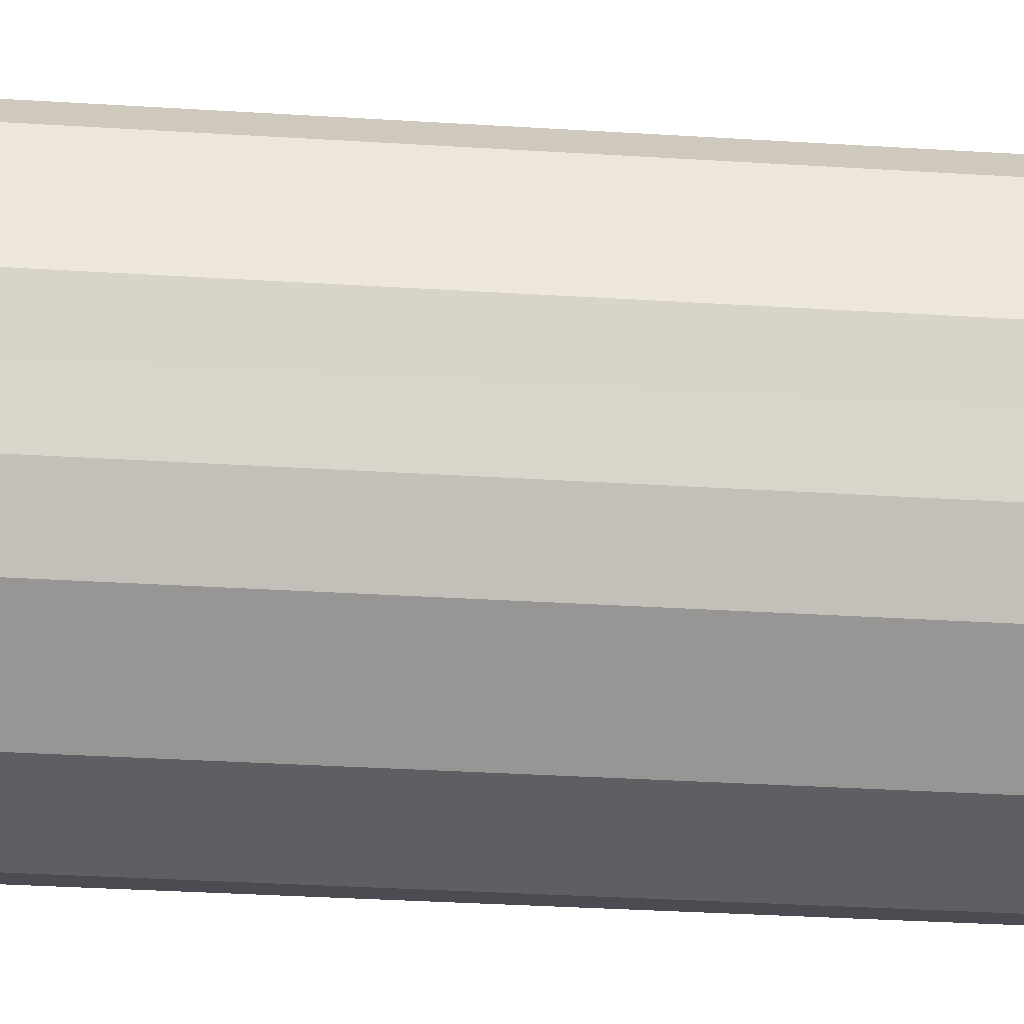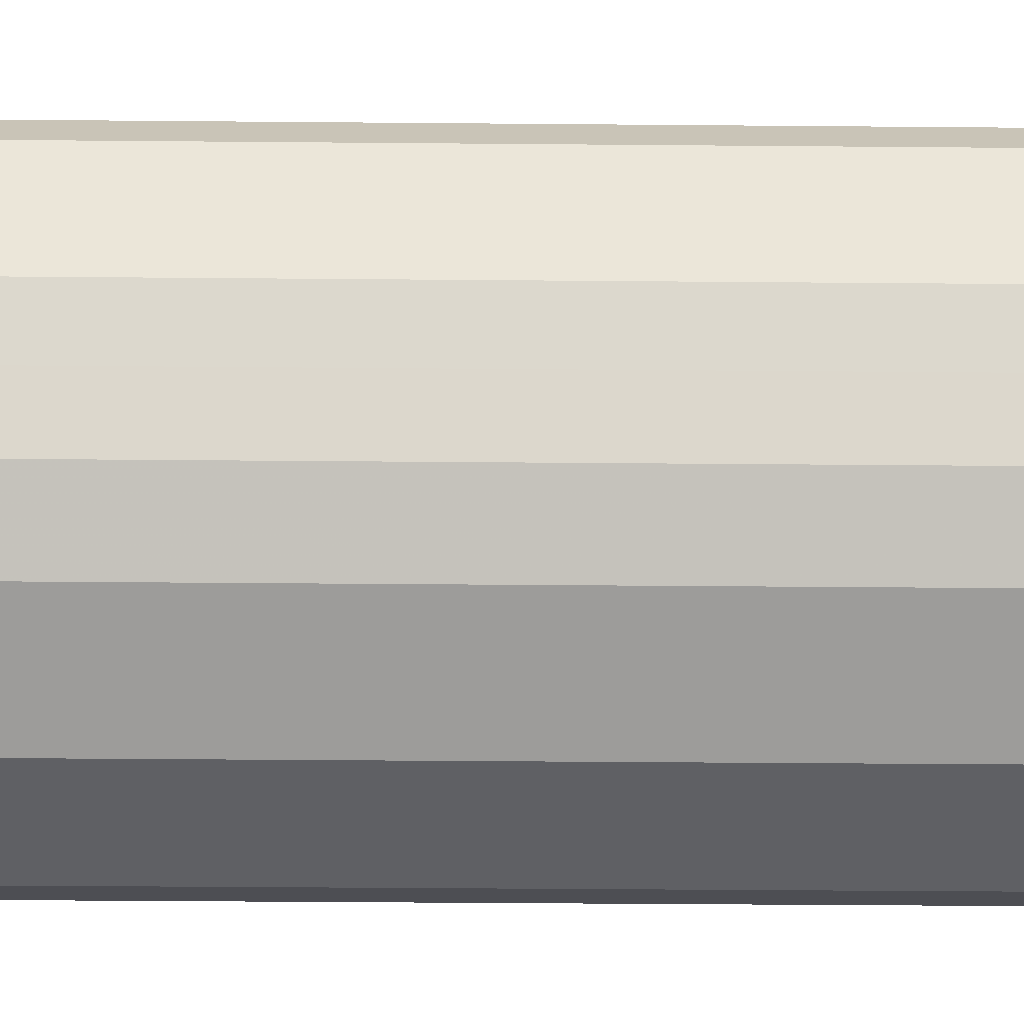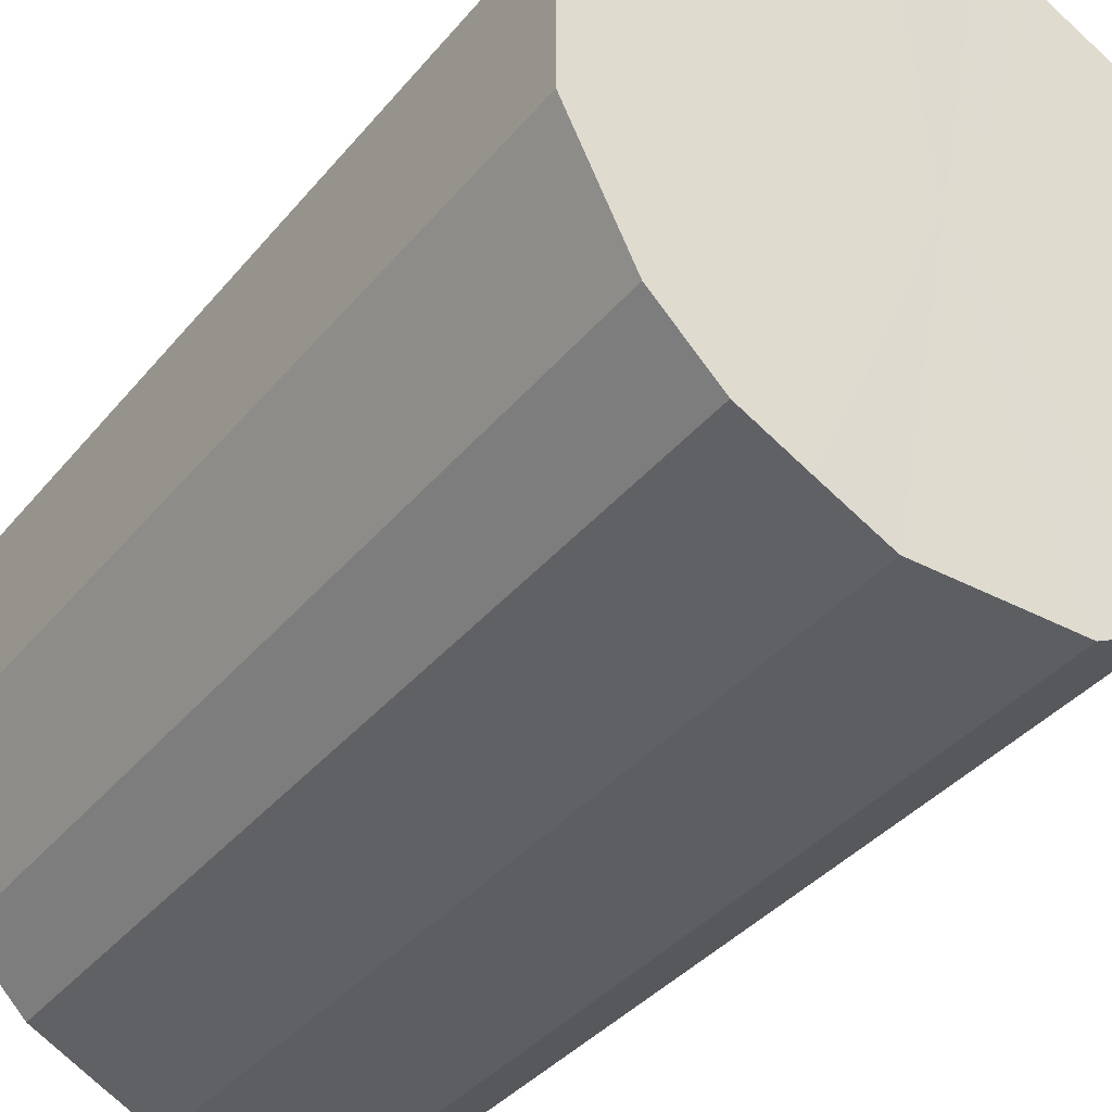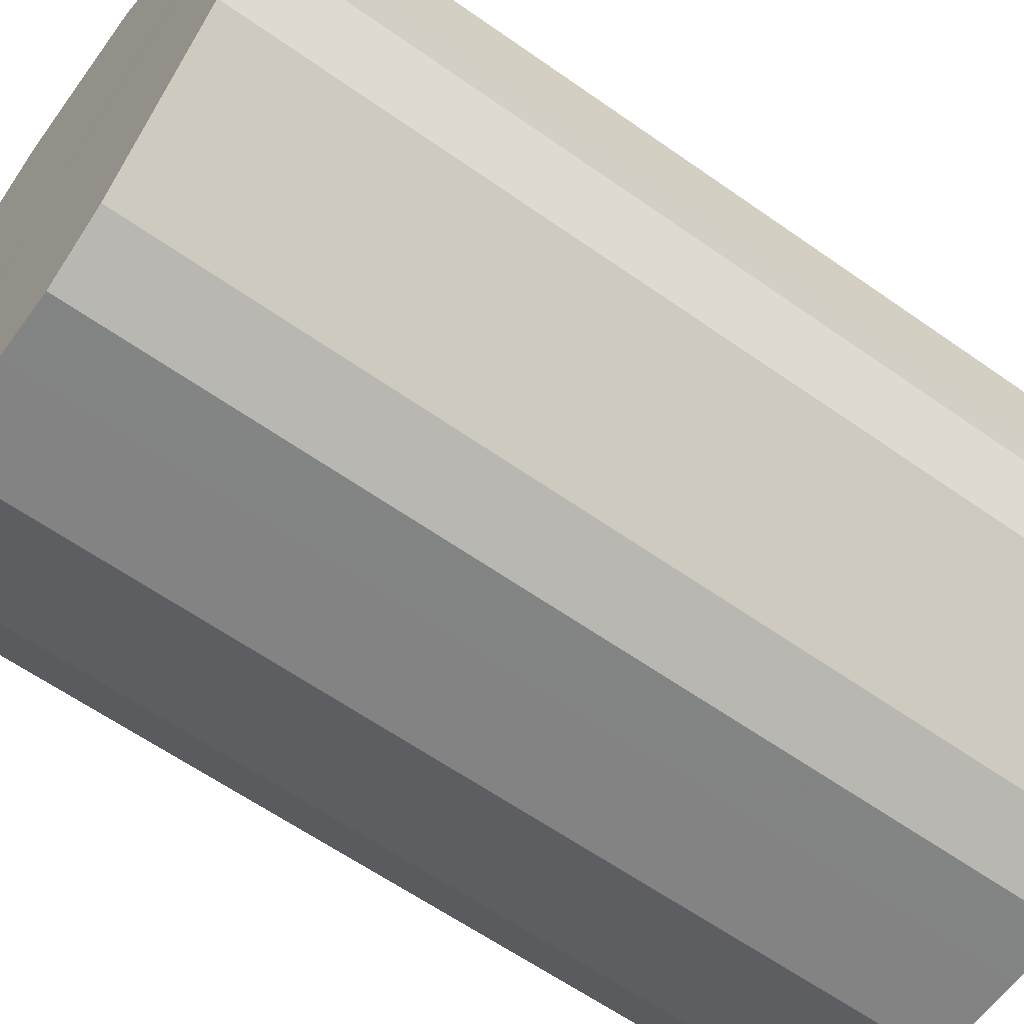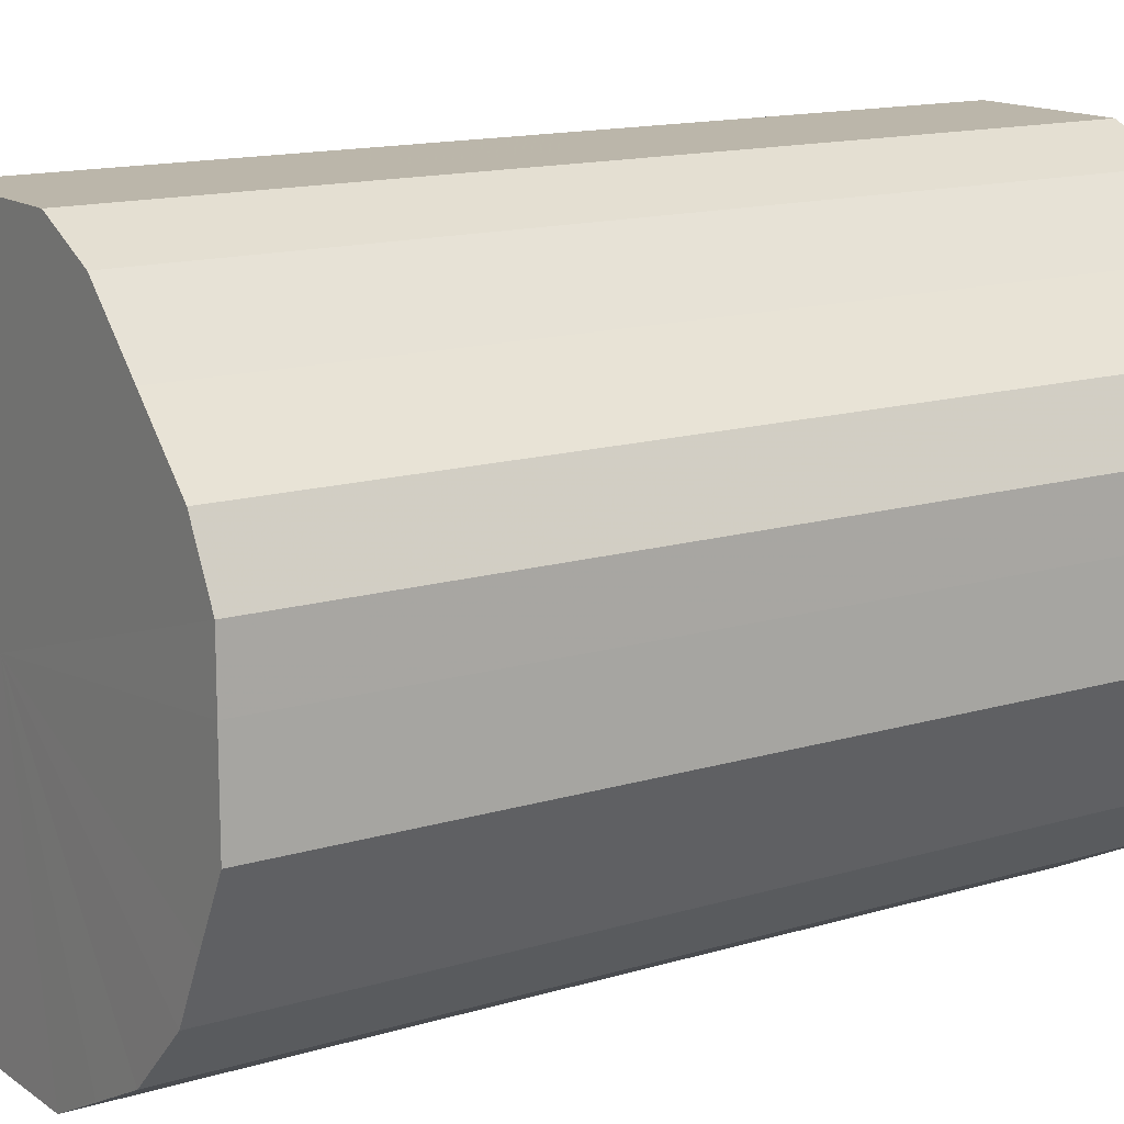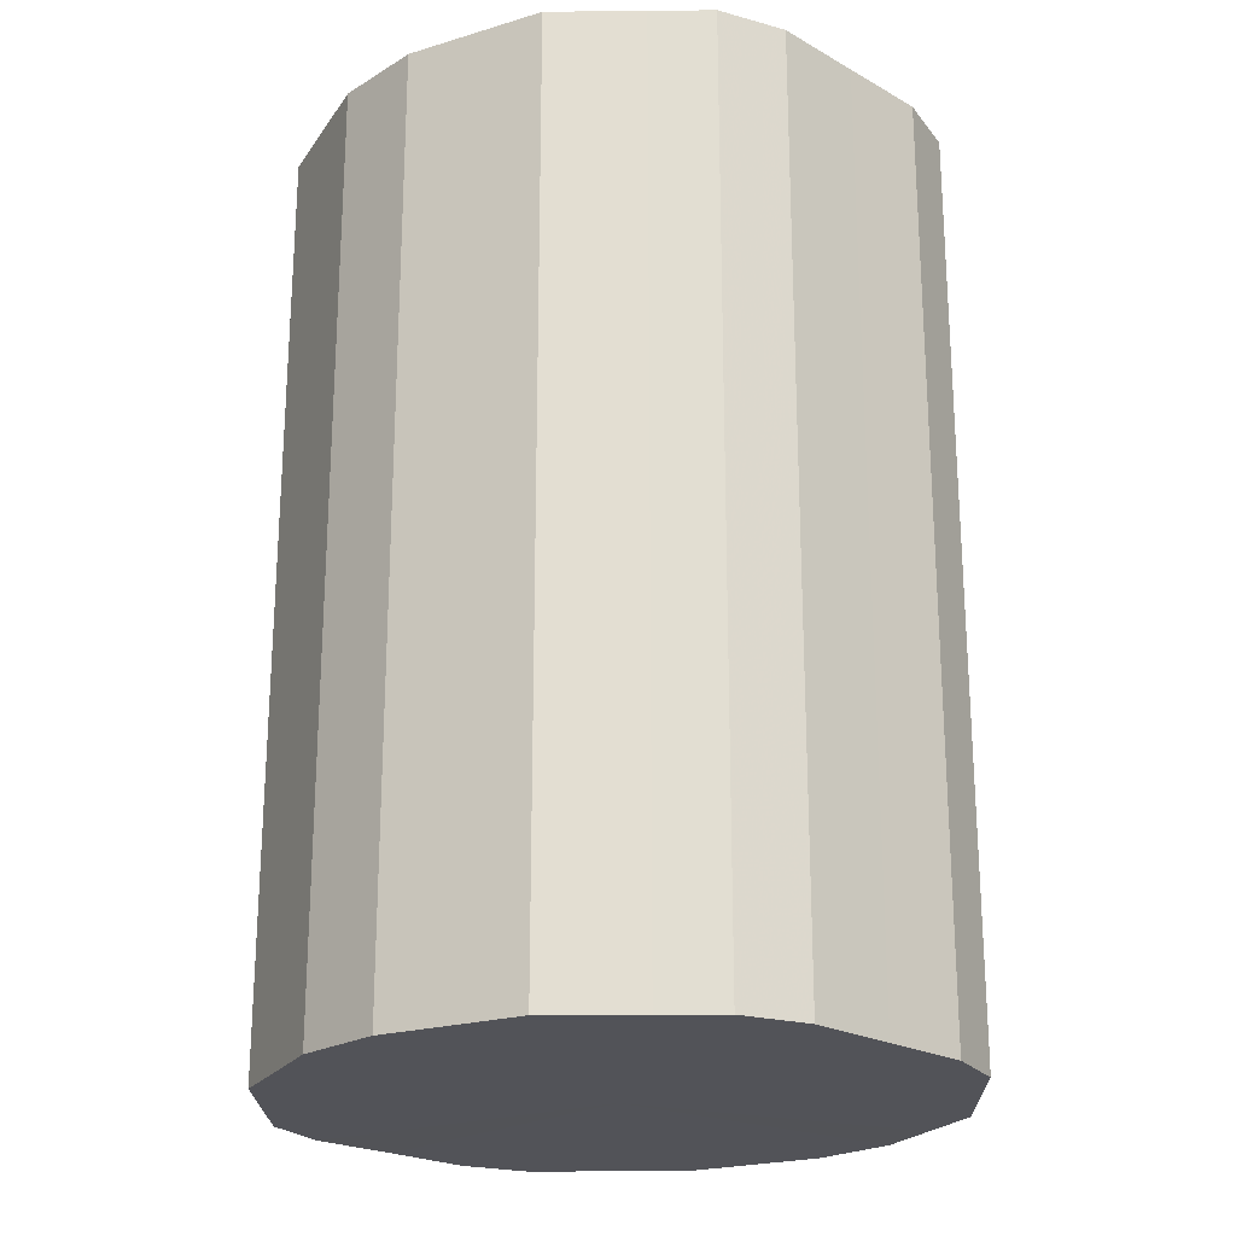
<metadata>
{"format":"obj","ext":"obj","renderer":"f3d","projection":"perspective","resolution":1024,"background":"white","views":[{"elev":-41.3,"azim":85.9,"up":"+Y"},{"elev":-43.6,"azim":89.4,"up":"+Y"},{"elev":-37.3,"azim":145.6,"up":"+Y"},{"elev":-61.1,"azim":-125.8,"up":"+Y"},{"elev":14.1,"azim":56.2,"up":"+Y"},{"elev":-22.6,"azim":91.0,"up":"+Z"}]}
</metadata>
<code>
o 22637
v 2167 1866 7.887
v 2167 1866 7.887
v 2167 1866 8.179
v 2167 1866 7.887
v 2167 1866 8.179
v 2167 1866 7.887
v 2167 1866 8.179
v 2167 1866 7.887
v 2167 1866 8.179
v 2167 1866 7.887
v 2167 1866 8.179
v 2167 1866 7.887
v 2167 1866 8.179
v 2167 1866 7.887
v 2167 1866 8.179
v 2167 1866 7.887
v 2167 1866 8.179
v 2167 1866 7.887
v 2167 1866 8.179
v 2167 1866 7.887
v 2167 1866 8.179
v 2167 1866 7.887
v 2167 1866 8.179
v 2167 1866 7.887
v 2167 1866 8.179
v 2167 1866 7.887
v 2167 1866 8.179
v 2167 1866 7.887
v 2167 1866 8.179
v 2167 1866 7.887
v 2167 1866 8.179
v 2167 1866 7.887
v 2167 1866 8.179
v 2167 1866 7.887
v 2167 1866 8.179
v 2167 1866 7.887
v 2167 1866 8.179
v 2167 1866 7.887
v 2167 1866 8.179
v 2167 1866 7.887
v 2167 1866 8.179
v 2167 1866 7.887
v 2167 1866 8.179
v 2167 1866 7.887
v 2167 1866 8.179
v 2167 1866 7.887
v 2167 1866 8.179
v 2167 1866 7.887
v 2167 1866 8.179
v 2167 1866 7.887
v 2167 1866 8.179
v 2167 1866 8.179
v 2167 1866 8.179
v 2167 1866 7.887
v 2167 1866 8.179
v 2167 1866 7.887
v 2167 1866 8.179
v 2167 1866 8.179
v 2167 1866 7.887
v 2167 1866 8.179
v 2167 1866 7.887
v 2167 1866 7.887
v 2167 1866 8.179
v 2167 1866 8.179
v 2167 1866 7.887
v 2167 1866 8.179
v 2167 1866 7.887
v 2167 1866 7.887
v 2167 1866 8.179
v 2167 1866 8.179
v 2167 1866 7.887
v 2167 1866 8.179
v 2167 1866 7.887
v 2167 1866 7.887
v 2167 1866 8.179
v 2167 1866 8.179
v 2167 1866 7.887
v 2167 1866 8.179
v 2167 1866 7.887
v 2167 1866 7.887
v 2167 1866 8.179
v 2167 1866 8.179
v 2167 1866 7.887
v 2167 1866 8.179
v 2167 1866 7.887
v 2167 1866 7.887
v 2167 1866 8.179
v 2167 1866 8.179
v 2167 1866 7.887
v 2167 1866 8.179
v 2167 1866 7.887
v 2167 1866 7.887
v 2167 1866 8.179
v 2167 1866 8.179
v 2167 1866 7.887
v 2167 1866 8.179
v 2167 1866 7.887
v 2167 1866 7.887
v 2167 1866 8.179
v 2167 1866 8.179
v 2167 1866 7.887
v 2167 1866 8.179
v 2167 1866 7.887
v 2167 1866 7.887
v 2167 1866 7.887
v 2167 1866 7.887
v 2167 1866 7.887
v 2167 1866 7.887
v 2167 1866 7.887
v 2167 1866 7.887
v 2167 1866 7.887
v 2167 1866 7.887
v 2167 1866 7.887
v 2167 1866 7.887
v 2167 1866 7.887
v 2167 1866 7.887
v 2167 1866 7.887
v 2167 1866 7.887
v 2167 1866 7.887
v 2167 1866 7.887
v 2167 1866 7.887
v 2167 1866 7.887
v 2167 1866 7.887
v 2167 1866 7.887
v 2167 1866 7.887
v 2167 1866 7.887
v 2167 1866 7.887
v 2167 1866 7.887
v 2167 1866 7.887
v 2167 1866 7.887
v 2167 1866 7.887
v 2167 1866 8.179
v 2167 1866 8.179
v 2167 1866 8.179
v 2167 1866 8.179
v 2167 1866 8.179
v 2167 1866 8.179
v 2167 1866 8.179
v 2167 1866 8.179
v 2167 1866 8.179
v 2167 1866 8.179
v 2167 1866 8.179
v 2167 1866 8.179
v 2167 1866 8.179
v 2167 1866 8.179
v 2167 1866 8.179
v 2167 1866 8.179
v 2167 1866 8.179
v 2167 1866 8.179
v 2167 1866 8.179
v 2167 1866 8.179
v 2167 1866 8.179
v 2167 1866 8.179
v 2167 1866 8.179
v 2167 1866 8.179
v 2167 1866 8.179
v 2167 1866 8.179
v 2167 1866 8.179
f 1 2 3
f 2 4 5
f 6 1 7
f 4 8 9
f 10 6 11
f 8 12 13
f 14 10 15
f 12 16 17
f 18 14 19
f 16 20 21
f 22 18 23
f 20 24 25
f 26 22 27
f 24 28 29
f 30 26 31
f 28 32 33
f 34 30 35
f 32 36 37
f 38 34 39
f 36 40 41
f 42 38 43
f 40 44 45
f 46 42 47
f 44 48 49
f 50 46 51
f 48 50 52
f 53 54 55
f 55 56 57
f 58 59 53
f 60 61 58
f 57 62 63
f 64 65 60
f 66 67 64
f 63 68 69
f 70 71 66
f 72 73 70
f 69 74 75
f 76 77 72
f 78 79 76
f 75 80 81
f 82 83 78
f 84 85 82
f 81 86 87
f 88 89 84
f 90 91 88
f 87 92 93
f 94 95 90
f 96 97 94
f 93 98 99
f 100 101 96
f 102 103 100
f 99 104 102
f 105 106 107
f 105 108 106
f 105 107 109
f 105 110 108
f 105 109 111
f 105 112 110
f 105 111 113
f 105 114 112
f 105 113 115
f 105 116 114
f 105 115 117
f 105 118 116
f 105 117 119
f 105 120 118
f 105 119 121
f 105 122 120
f 105 121 123
f 105 124 122
f 105 123 125
f 105 126 124
f 105 125 127
f 105 128 126
f 105 127 129
f 105 130 128
f 105 129 131
f 105 131 130
f 132 133 134
f 132 135 133
f 132 134 136
f 132 137 135
f 132 136 138
f 132 139 137
f 132 138 140
f 132 141 139
f 132 140 142
f 132 143 141
f 132 142 144
f 132 145 143
f 132 144 146
f 132 147 145
f 132 146 148
f 132 149 147
f 132 148 150
f 132 151 149
f 132 150 152
f 132 153 151
f 132 152 154
f 132 155 153
f 132 154 156
f 132 157 155
f 132 156 158
f 132 158 157

</code>
